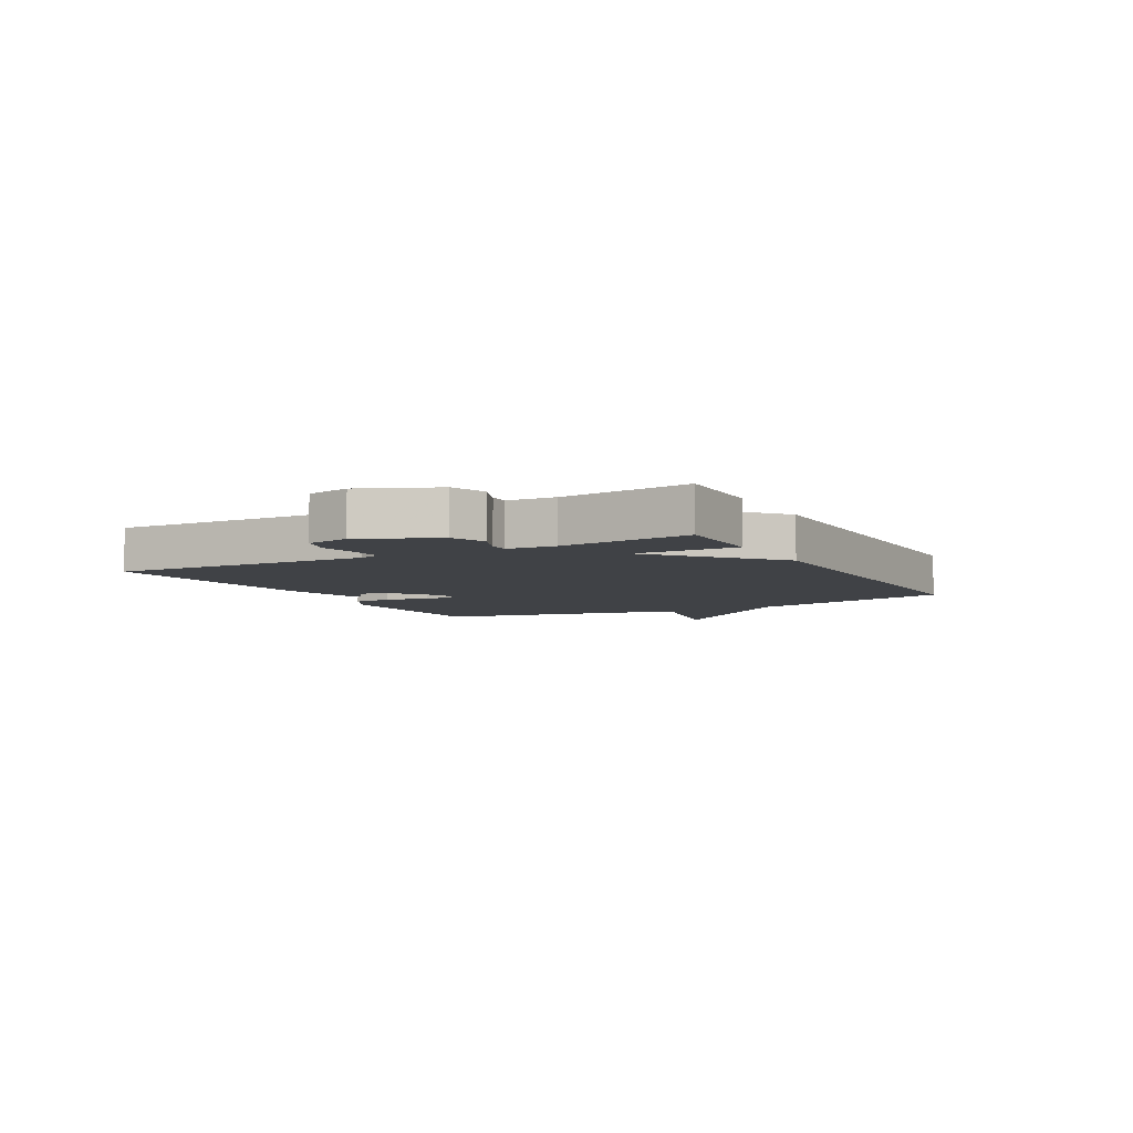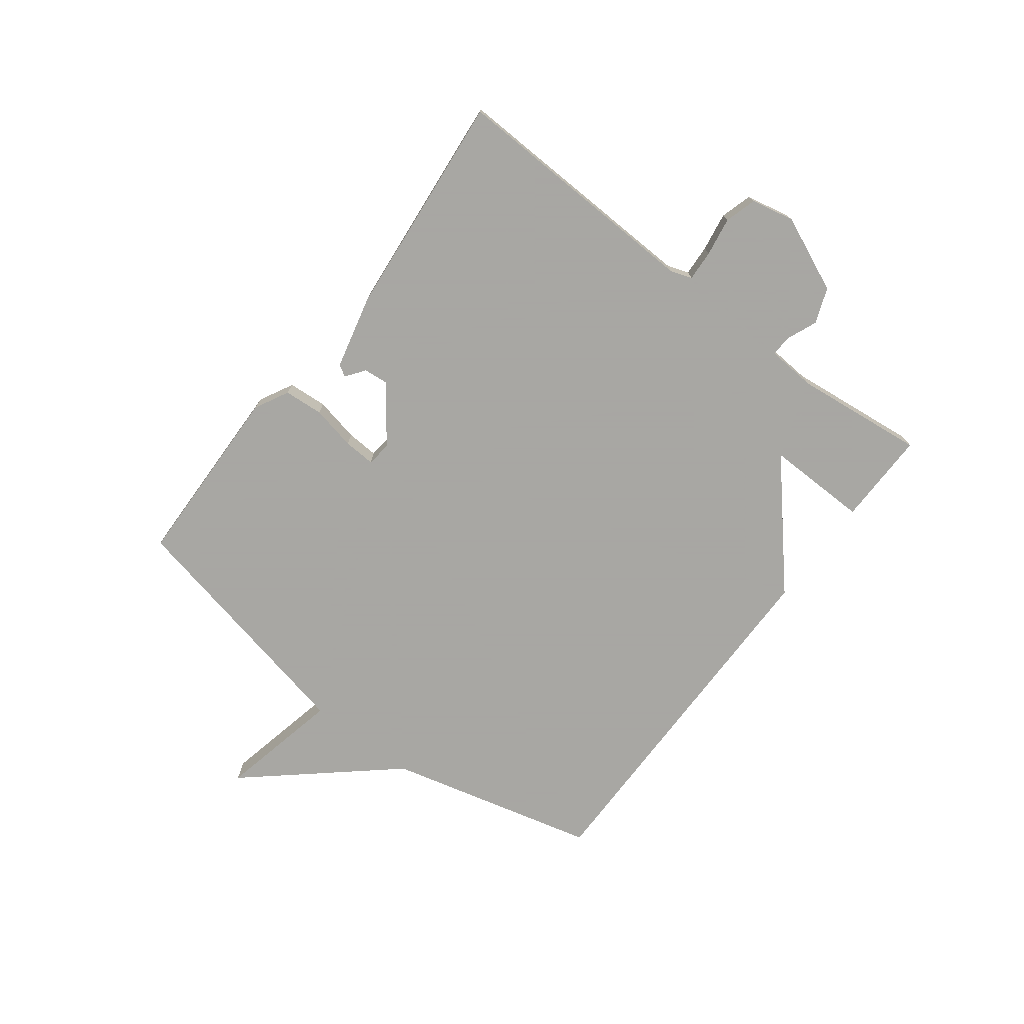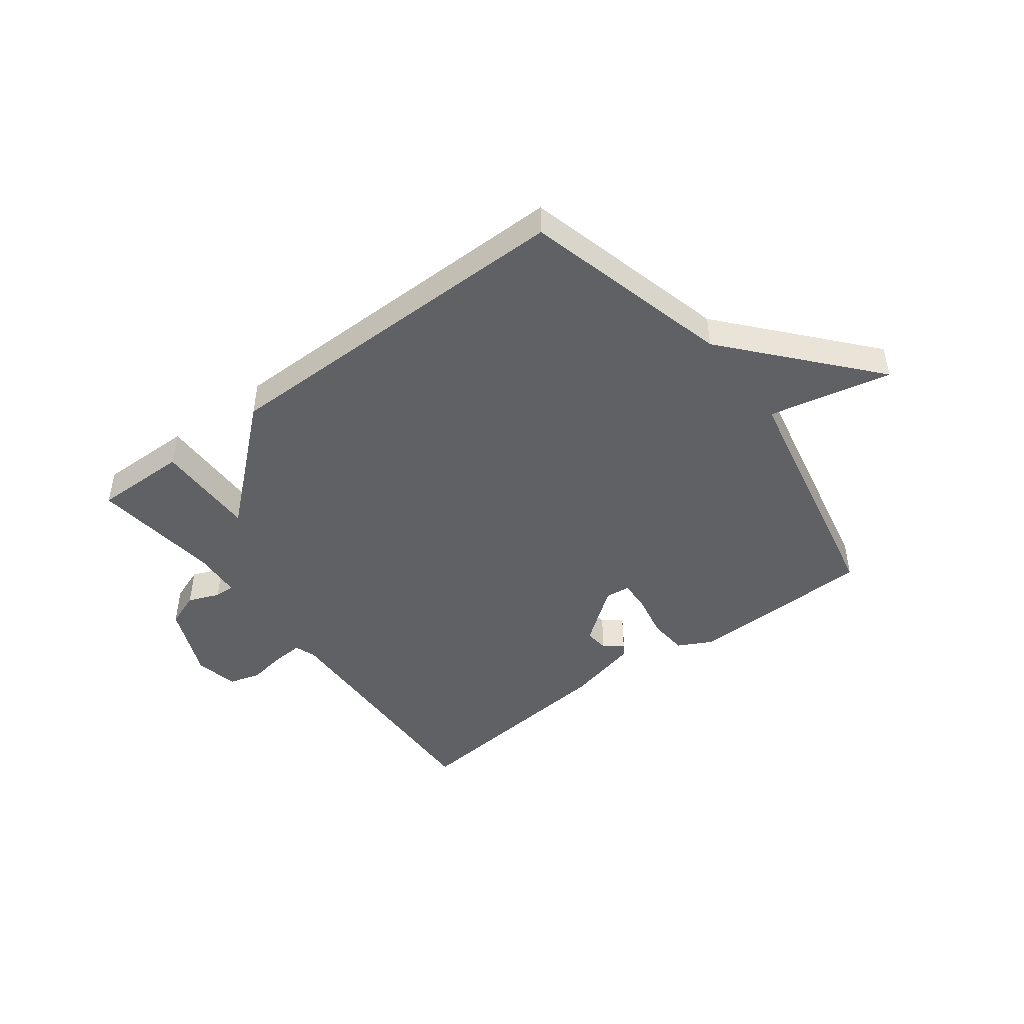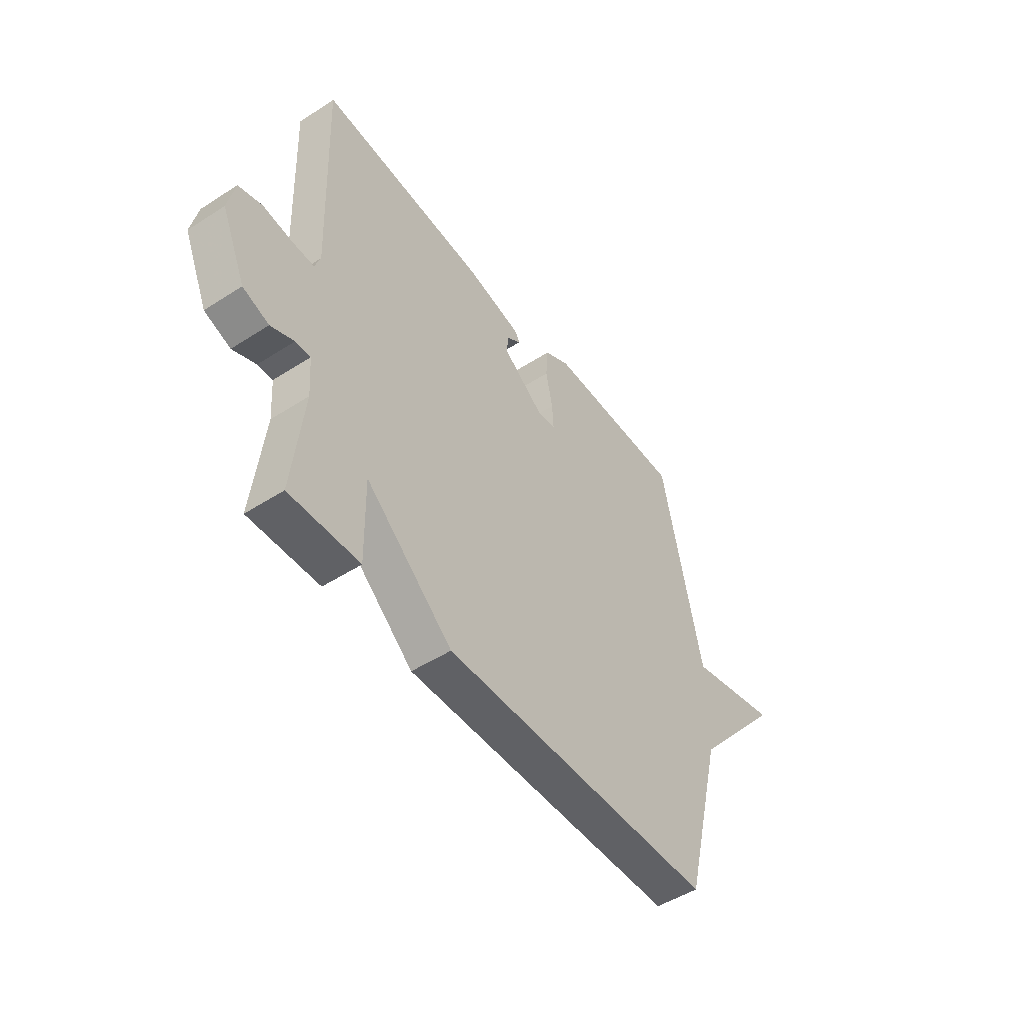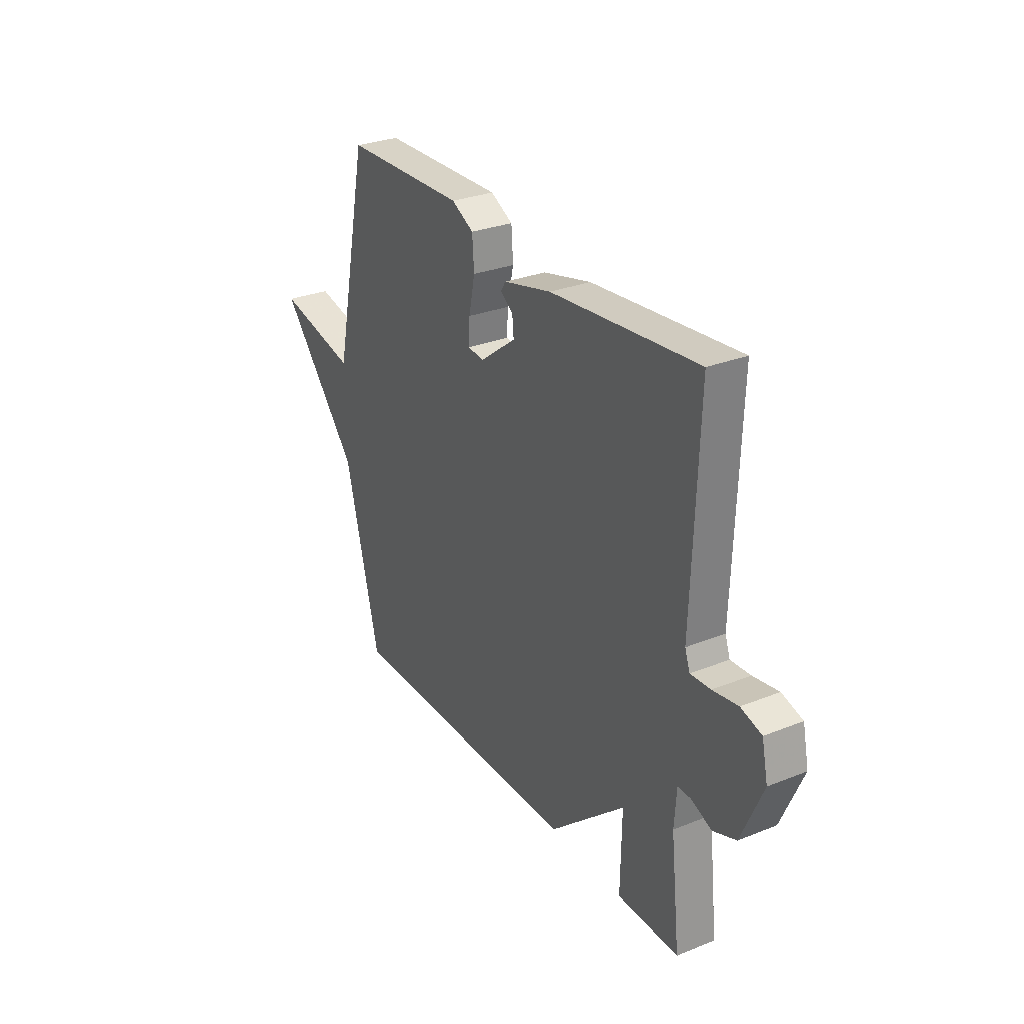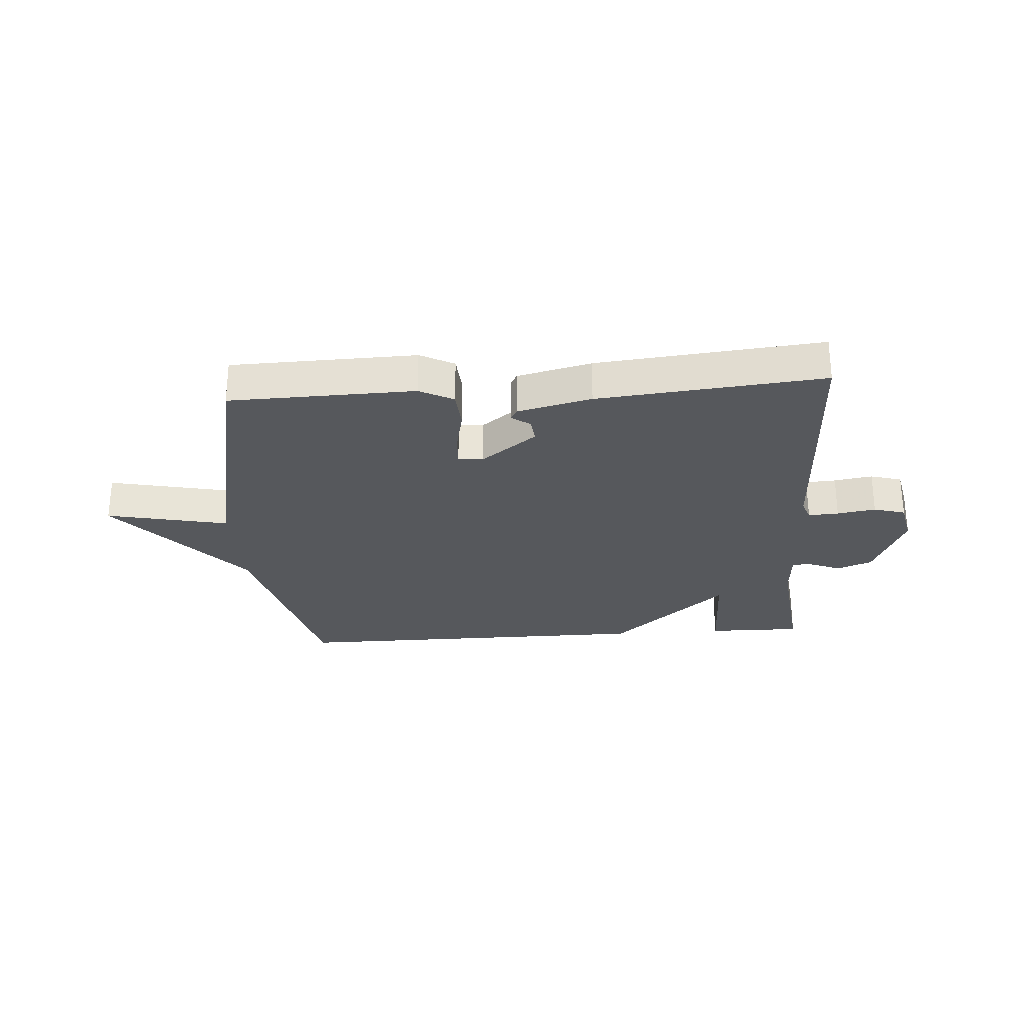
<metadata>
{"format":"obj","ext":"obj","renderer":"f3d","projection":"perspective","resolution":1024,"background":"white","views":[{"elev":-6.1,"azim":118.7,"up":"+Y"},{"elev":-74.4,"azim":52.7,"up":"+Y"},{"elev":-45.9,"azim":-142.8,"up":"+Y"},{"elev":-49.1,"azim":125.6,"up":"+Z"},{"elev":29.2,"azim":59.4,"up":"+Z"},{"elev":-27.8,"azim":4.1,"up":"+Y"}]}
</metadata>
<code>
v 0.5 0.07 -0.5
v 0.337 0.07 -0.498
v 0.34 0.07 -0.321
v 0.137 0.07 -0.498
v -0.5 0.07 -0.5
v -0.592 0.07 -0.137
v -0.804 0.07 0.109
v -0.592 0.07 0.063
v -0.5 0.07 0.5
v -0.178 0.07 0.508
v -0.119 0.07 0.477
v -0.114 0.07 0.409
v -0.13 0.07 0.332
v -0.133 0.07 0.277
v -0.09 0.07 0.272
v 0.006 0.07 0.345
v 0.002 0.07 0.387
v -0.031 0.07 0.411
v -0.019 0.07 0.431
v 0.109 0.07 0.462
v 0.5 0.07 0.5
v 0.484 0.07 0.055
v 0.497 0.07 0.018
v 0.55 0.07 0.021
v 0.617 0.07 0.032
v 0.672 0.07 0.016
v 0.688 0.07 -0.059
v 0.631 0.07 -0.19
v 0.57 0.07 -0.213
v 0.516 0.07 -0.191
v 0.481 0.07 -0.19
v 0.475 0.07 -0.274
v 0.5 0 -0.5
v 0.337 0 -0.498
v 0.34 0 -0.321
v 0.137 0 -0.498
v -0.5 0 -0.5
v -0.592 0 -0.137
v -0.804 0 0.109
v -0.592 0 0.063
v -0.5 0 0.5
v -0.178 0 0.508
v -0.119 0 0.477
v -0.114 0 0.409
v -0.13 0 0.332
v -0.133 0 0.277
v -0.09 0 0.272
v 0.006 0 0.345
v 0.002 0 0.387
v -0.031 0 0.411
v -0.019 0 0.431
v 0.109 0 0.462
v 0.5 0 0.5
v 0.484 0 0.055
v 0.497 0 0.018
v 0.55 0 0.021
v 0.617 0 0.032
v 0.672 0 0.016
v 0.688 0 -0.059
v 0.631 0 -0.19
v 0.57 0 -0.213
v 0.516 0 -0.191
v 0.481 0 -0.19
v 0.475 0 -0.274
f 28 29 30
f 27 28 30
f 26 27 30
f 25 26 30
f 24 25 30
f 23 24 30 31
f 22 23 31
f 20 21 22
f 19 20 22
f 18 19 22
f 17 18 22
f 22 31 32
f 17 22 32
f 16 17 32
f 11 12 13
f 10 11 13
f 9 10 13
f 8 9 13
f 8 13 14
f 6 7 8
f 8 14 15
f 6 8 15
f 5 6 15
f 4 5 15
f 3 4 15
f 1 2 3
f 15 16 32
f 3 15 32
f 1 3 32
f 62 61 60
f 62 60 59
f 62 59 58
f 62 58 57
f 62 57 56
f 63 62 56 55
f 63 55 54
f 54 53 52
f 54 52 51
f 54 51 50
f 54 50 49
f 64 63 54
f 64 54 49
f 64 49 48
f 45 44 43
f 45 43 42
f 45 42 41
f 45 41 40
f 46 45 40
f 40 39 38
f 47 46 40
f 47 40 38
f 47 38 37
f 47 37 36
f 47 36 35
f 35 34 33
f 64 48 47
f 64 47 35
f 64 35 33
f 1 33 34 2
f 2 34 35 3
f 3 35 36 4
f 4 36 37 5
f 5 37 38 6
f 6 38 39 7
f 7 39 40 8
f 8 40 41 9
f 9 41 42 10
f 10 42 43 11
f 11 43 44 12
f 12 44 45 13
f 13 45 46 14
f 14 46 47 15
f 15 47 48 16
f 16 48 49 17
f 17 49 50 18
f 18 50 51 19
f 19 51 52 20
f 20 52 53 21
f 21 53 54 22
f 22 54 55 23
f 23 55 56 24
f 24 56 57 25
f 25 57 58 26
f 26 58 59 27
f 27 59 60 28
f 28 60 61 29
f 29 61 62 30
f 30 62 63 31
f 31 63 64 32
f 32 64 33 1

</code>
